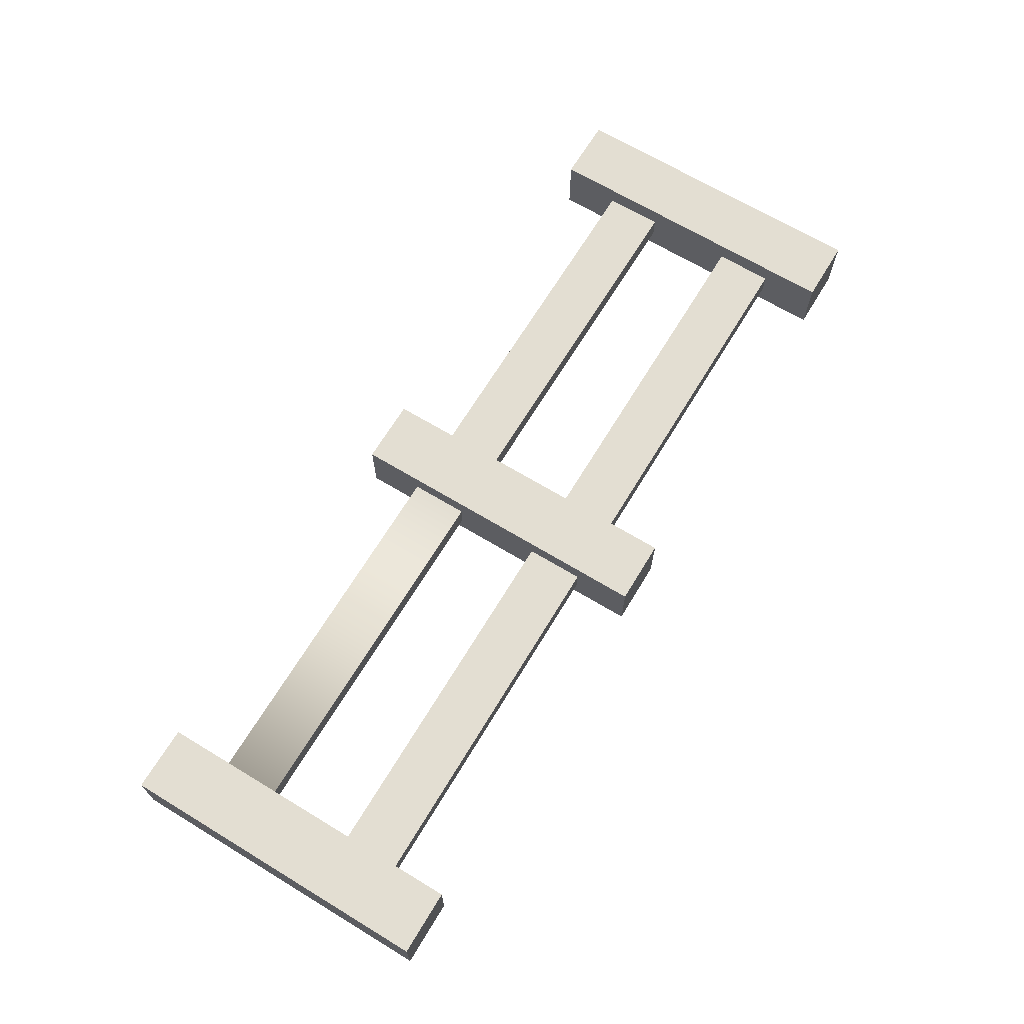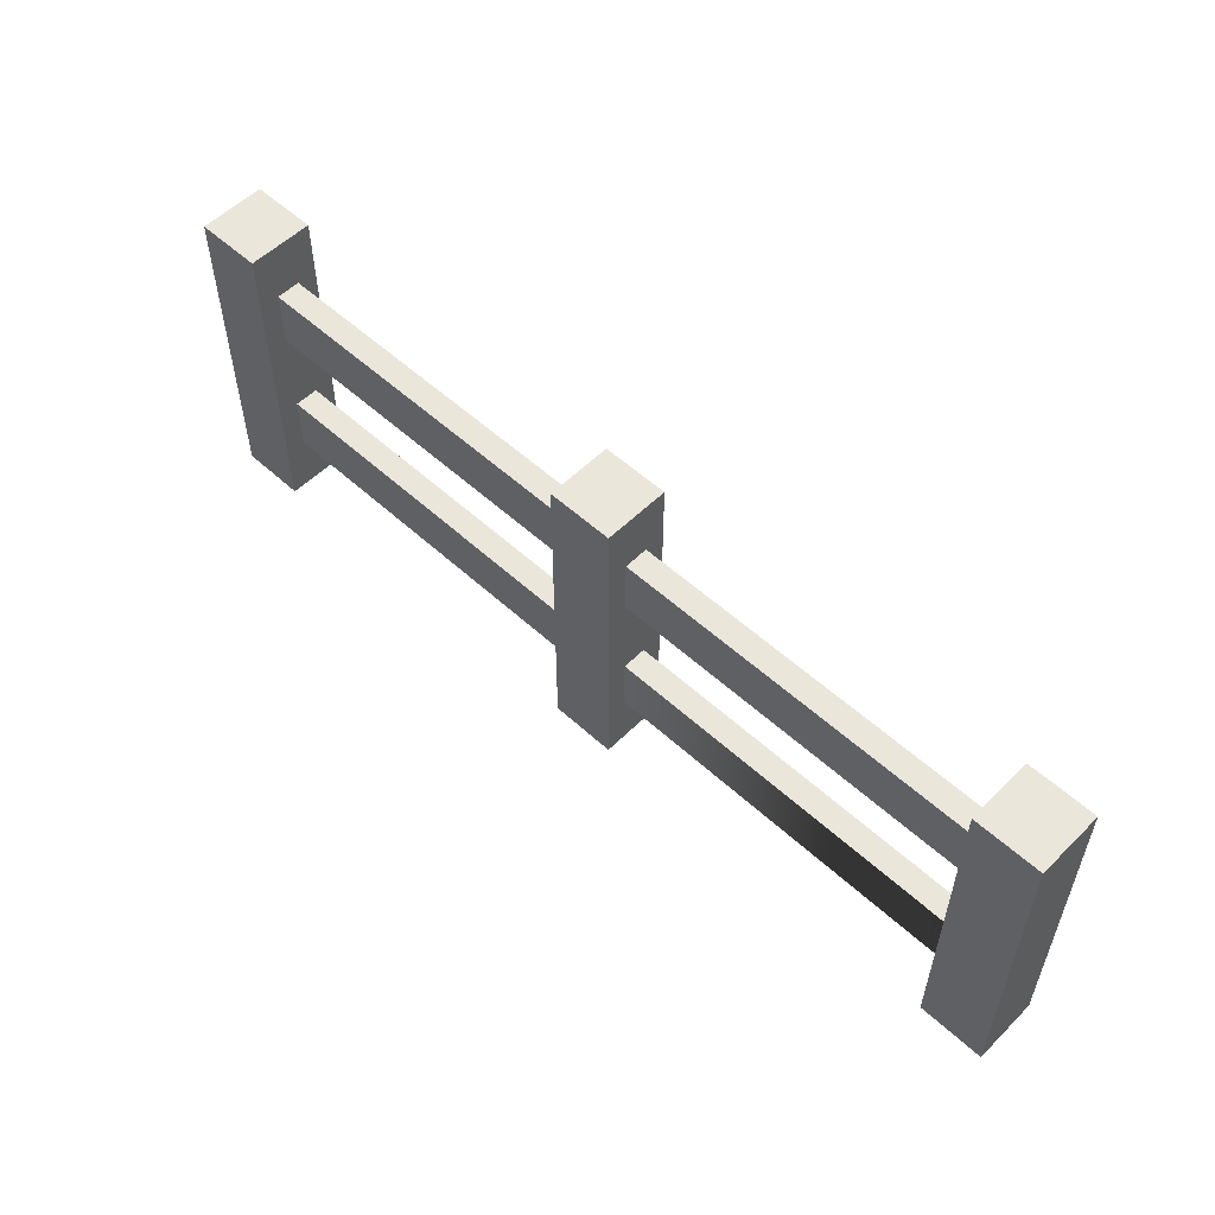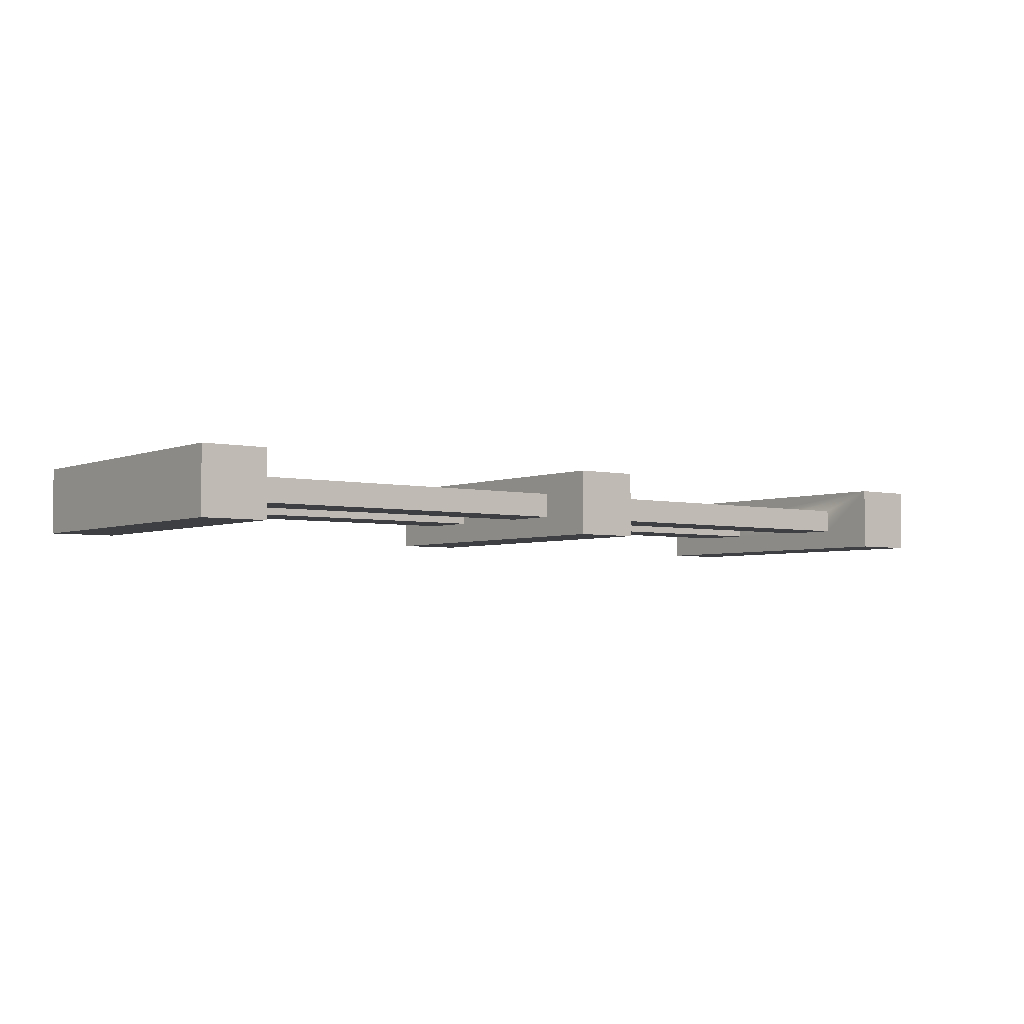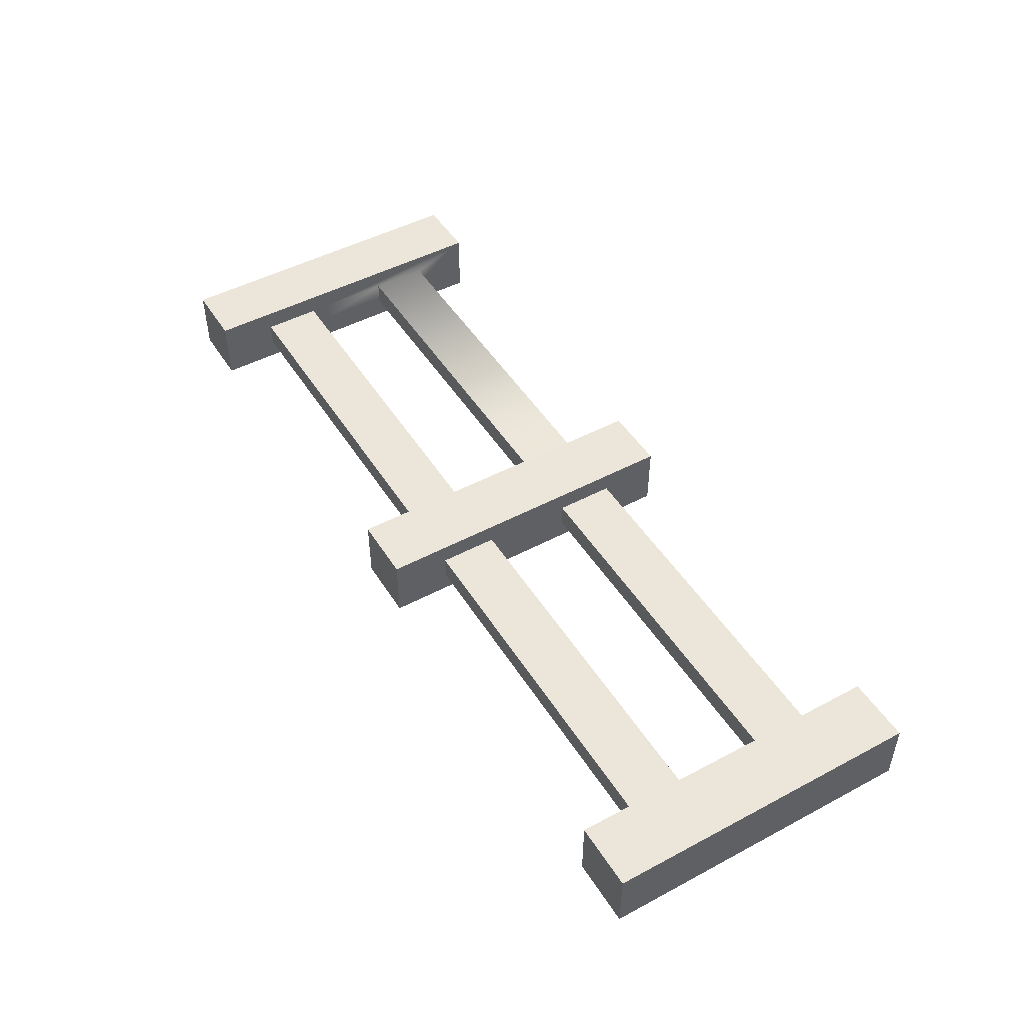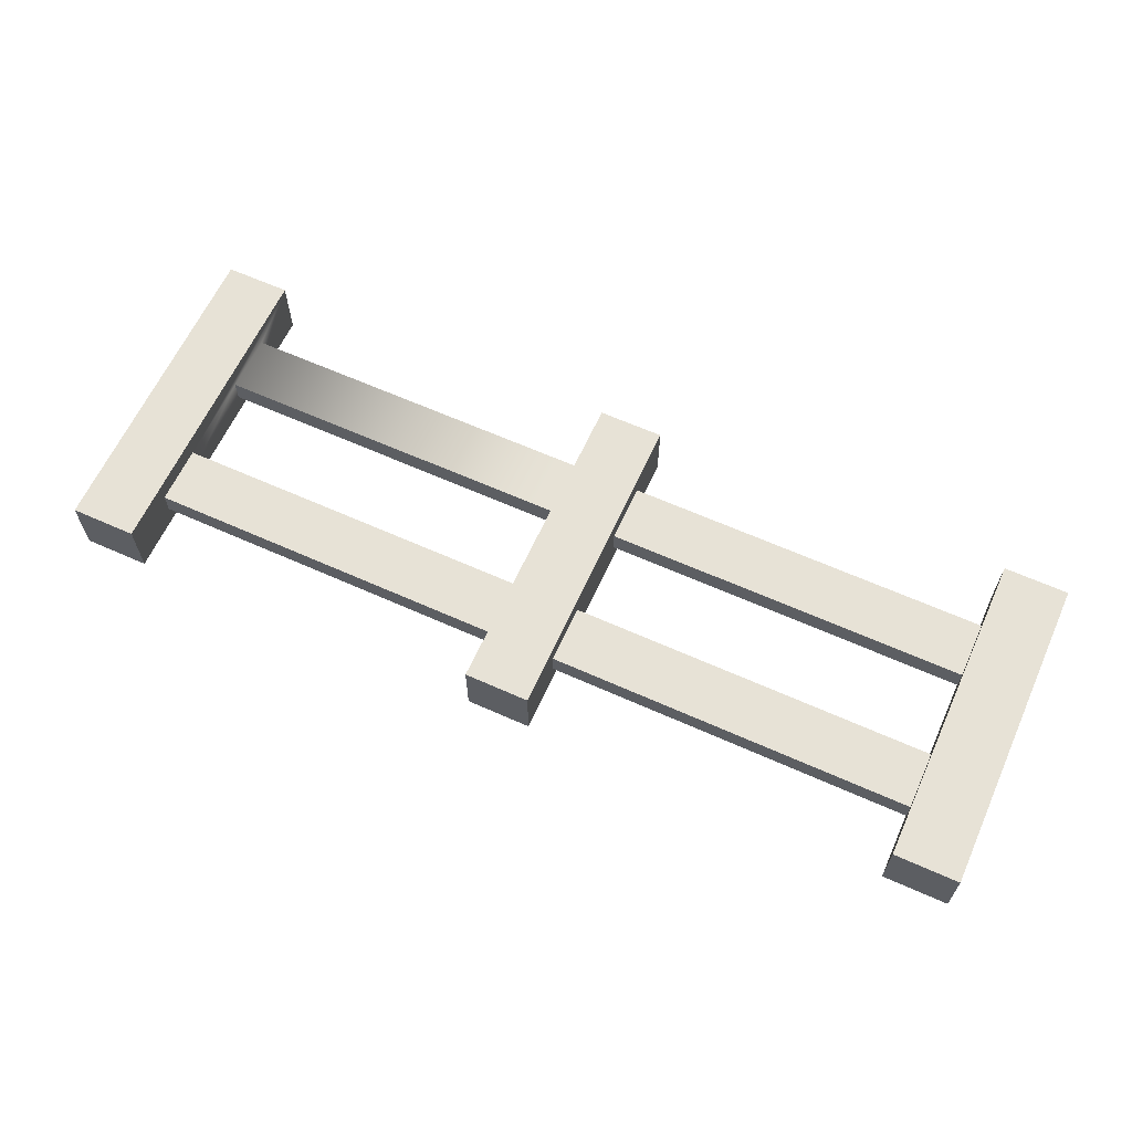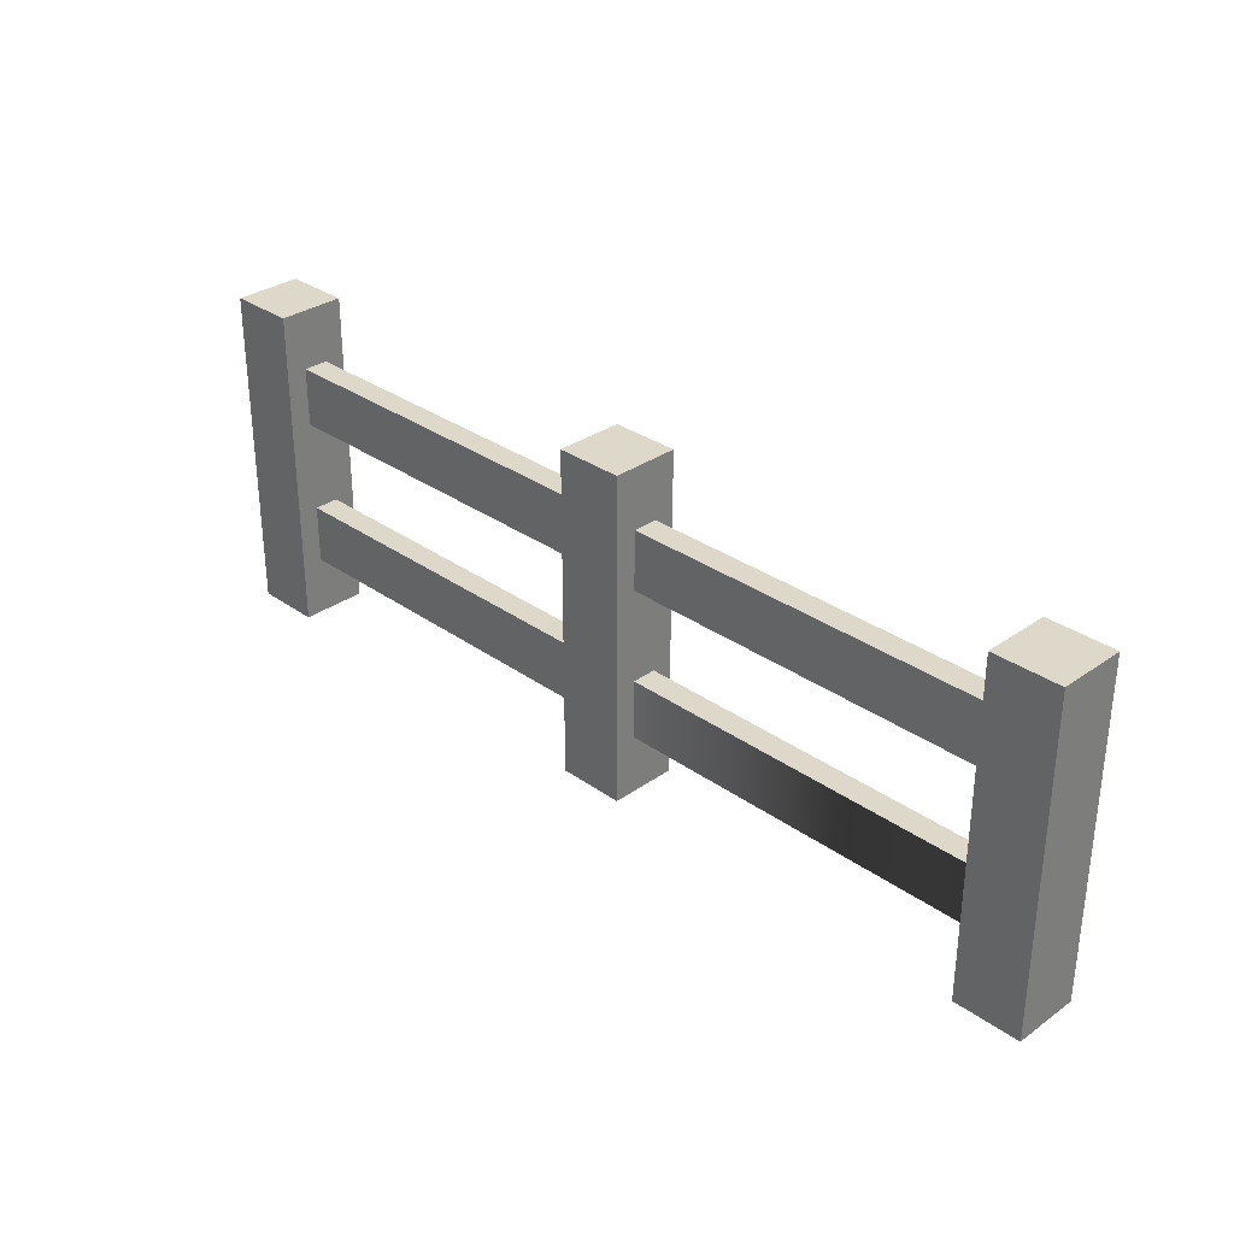
<metadata>
{"format":"obj","ext":"obj","renderer":"f3d","projection":"perspective","resolution":1024,"background":"white","views":[{"elev":67.6,"azim":121.2,"up":"+Z"},{"elev":54.8,"azim":44.0,"up":"+Y"},{"elev":-3.9,"azim":-37.7,"up":"+Z"},{"elev":48.1,"azim":-120.8,"up":"+Z"},{"elev":63.1,"azim":-155.6,"up":"+Z"},{"elev":31.6,"azim":45.1,"up":"+Y"}]}
</metadata>
<code>
g fence_simpleCenter
v -0.43 0 0.5
v -0.43 0 0.43
v -0.5 0 0.5
v -0.5 0 0.43
v -0.5 0.345 0.43
v -0.5 0.345 0.5
v -0.035 0.345 0.43
v -0.035 0.0621 0.4521
v -0.035 0 0.43
v -0.035 0 0.5
v -0.035 0.0621 0.4779
v -0.035 0.1242 0.4779
v -0.035 0.2208 0.4779
v -0.035 0.2829 0.4779
v -0.035 0.2829 0.4521
v -0.035 0.345 0.5
v -0.035 0.1242 0.4521
v -0.035 0.2208 0.4521
v -0.43 0.1242 0.4521
v -0.43 0.1242 0.4779
v 0.5 0.345 0.43
v 0.5 0.345 0.5
v 0.43 0.345 0.43
v 0.43 0.345 0.5
v -0.43 0.345 0.5
v -0.43 0.2208 0.4779
v -0.43 0.2208 0.4521
v 0.5 0 0.5
v 0.43 0 0.5
v -0.43 0.2829 0.4521
v -0.43 0.345 0.43
v -0.43 0.2829 0.4779
v -0.43 0.0621 0.4779
v -0.43 0.0621 0.4521
v 0.035 0 0.43
v 0.035 0.2829 0.4521
v 0.035 0.345 0.43
v 0.035 0.345 0.5
v 0.035 0.2829 0.4779
v 0.035 0.2208 0.4779
v 0.035 0.1242 0.4779
v 0.035 0.0621 0.4779
v 0.035 0.0621 0.4521
v 0.035 0 0.5
v 0.035 0.2208 0.4521
v 0.035 0.1242 0.4521
v 0.5 0 0.43
v 0.43 0.1242 0.4521
v 0.43 0.1242 0.4779
v 0.43 0 0.43
v 0.43 0.2829 0.4521
v 0.43 0.2829 0.4779
v 0.43 0.2208 0.4779
v 0.43 0.2208 0.4521
v 0.43 0.0621 0.4779
v 0.43 0.0621 0.4521
f 3 2 1
f 2 3 4
f 3 5 4
f 5 3 6
f 9 8 7
f 8 9 10
f 8 10 11
f 11 10 12
f 12 10 13
f 13 10 14
f 15 7 8
f 7 15 16
f 16 15 14
f 16 14 10
f 15 8 17
f 15 17 18
f 12 18 17
f 18 12 13
f 19 12 17
f 12 19 20
f 23 22 21
f 22 23 24
f 25 3 1
f 3 25 6
f 26 18 13
f 18 26 27
f 22 29 28
f 29 22 24
f 31 30 2
f 30 31 25
f 30 25 32
f 32 25 26
f 26 25 20
f 20 25 33
f 34 2 30
f 2 34 1
f 1 34 33
f 1 33 25
f 34 30 27
f 34 27 19
f 26 19 27
f 19 26 20
f 37 36 35
f 36 37 38
f 36 38 39
f 39 38 40
f 40 38 41
f 41 38 42
f 43 35 36
f 35 43 44
f 44 43 42
f 44 42 38
f 43 36 45
f 43 45 46
f 40 46 45
f 46 40 41
f 22 47 21
f 47 22 28
f 46 49 48
f 49 46 41
f 5 2 4
f 2 5 31
f 38 10 44
f 10 38 16
f 29 47 28
f 47 29 50
f 5 25 31
f 25 5 6
f 36 52 51
f 52 36 39
f 30 14 15
f 14 30 32
f 40 54 53
f 54 40 45
f 7 35 9
f 35 7 37
f 23 47 50
f 47 23 21
f 42 56 55
f 56 42 43
f 7 38 37
f 38 7 16
f 10 35 44
f 35 10 9
f 33 8 11
f 8 33 34
f 12 33 11
f 33 12 20
f 52 40 53
f 40 52 39
f 36 54 45
f 54 36 51
f 49 54 48
f 54 49 53
f 49 29 53
f 55 29 49
f 56 29 55
f 56 50 29
f 50 56 23
f 53 29 52
f 51 23 56
f 51 56 48
f 51 48 54
f 23 51 24
f 24 51 52
f 24 52 29
f 30 18 27
f 18 30 15
f 14 26 13
f 26 14 32
f 46 56 43
f 56 46 48
f 19 8 34
f 8 19 17
f 49 42 55
f 42 49 41

</code>
